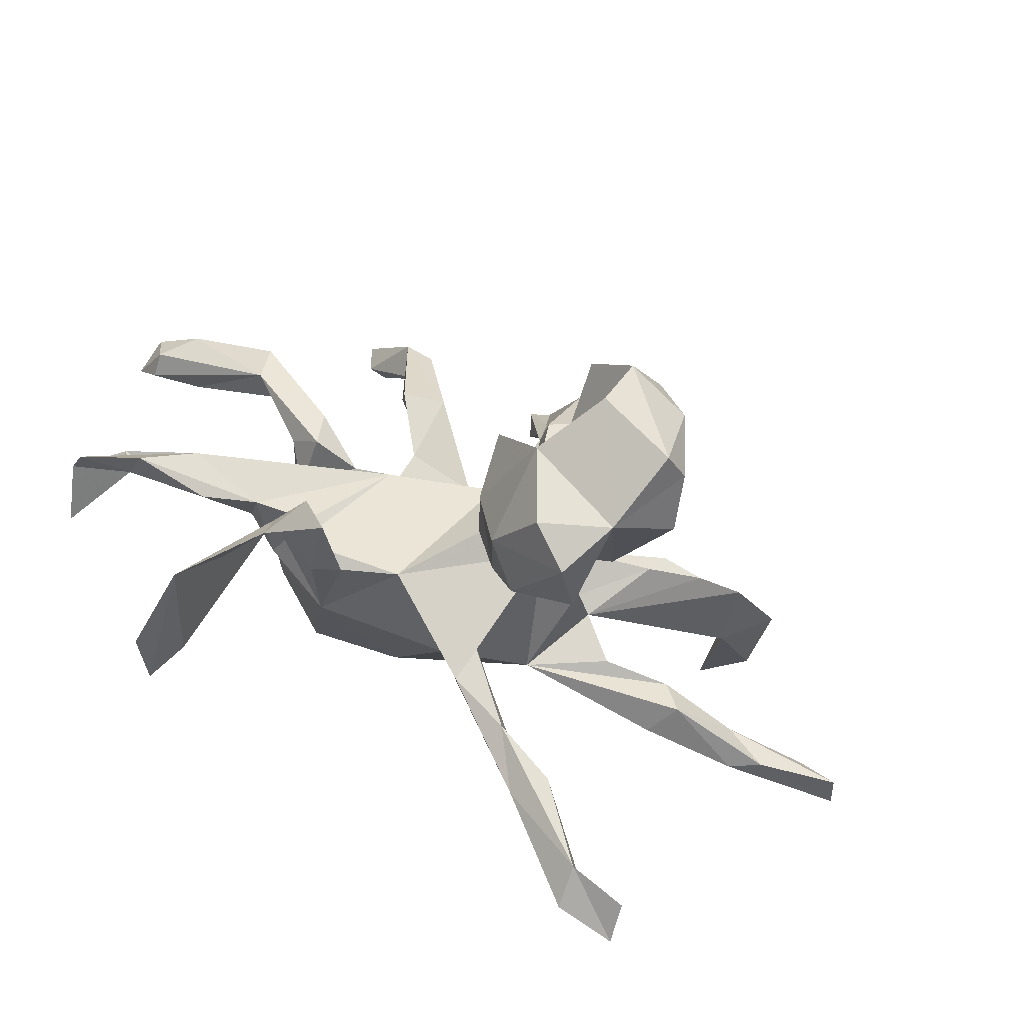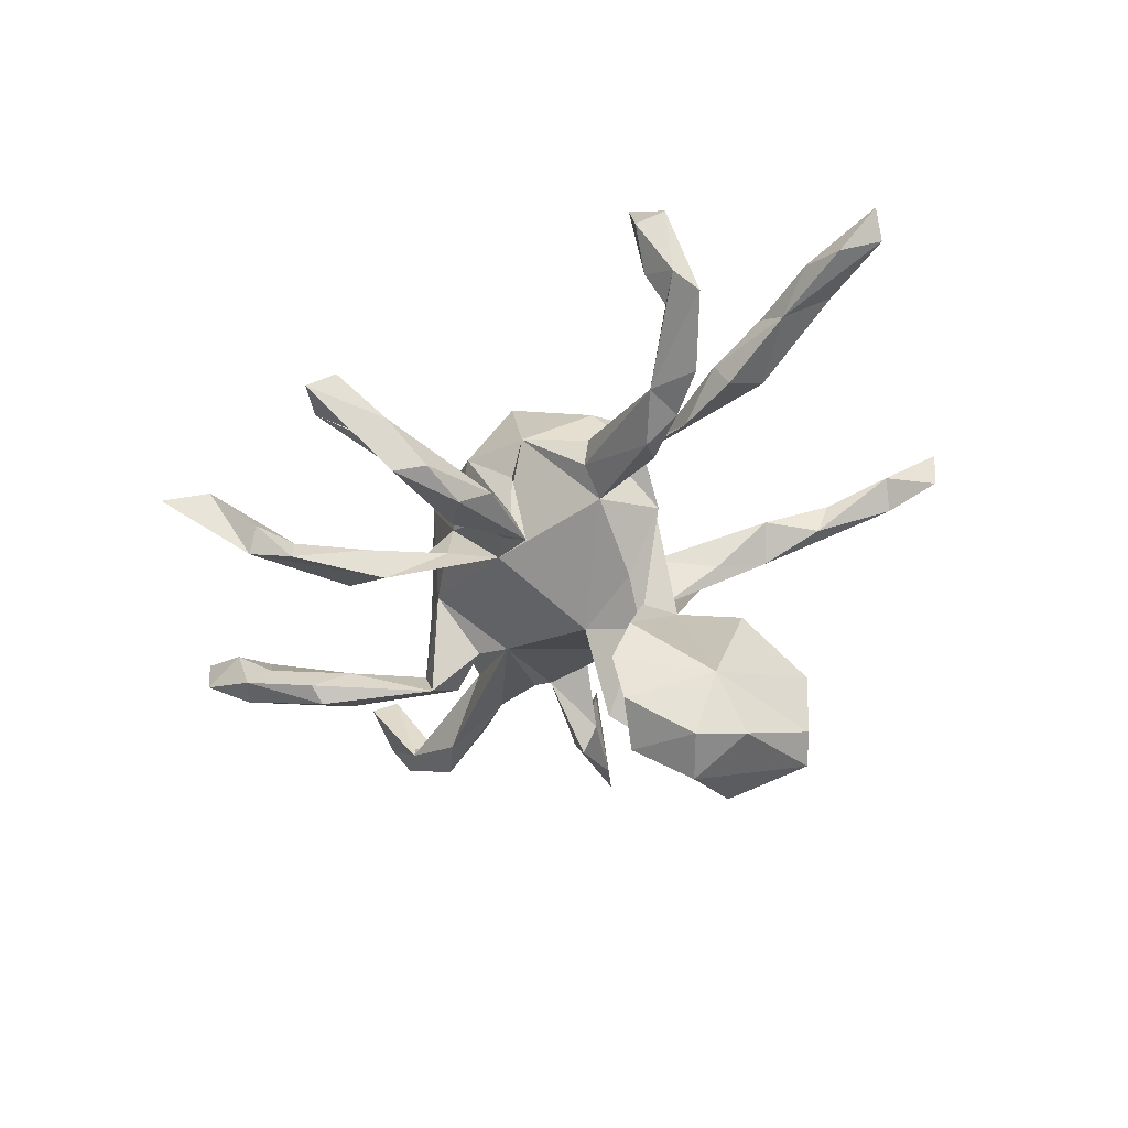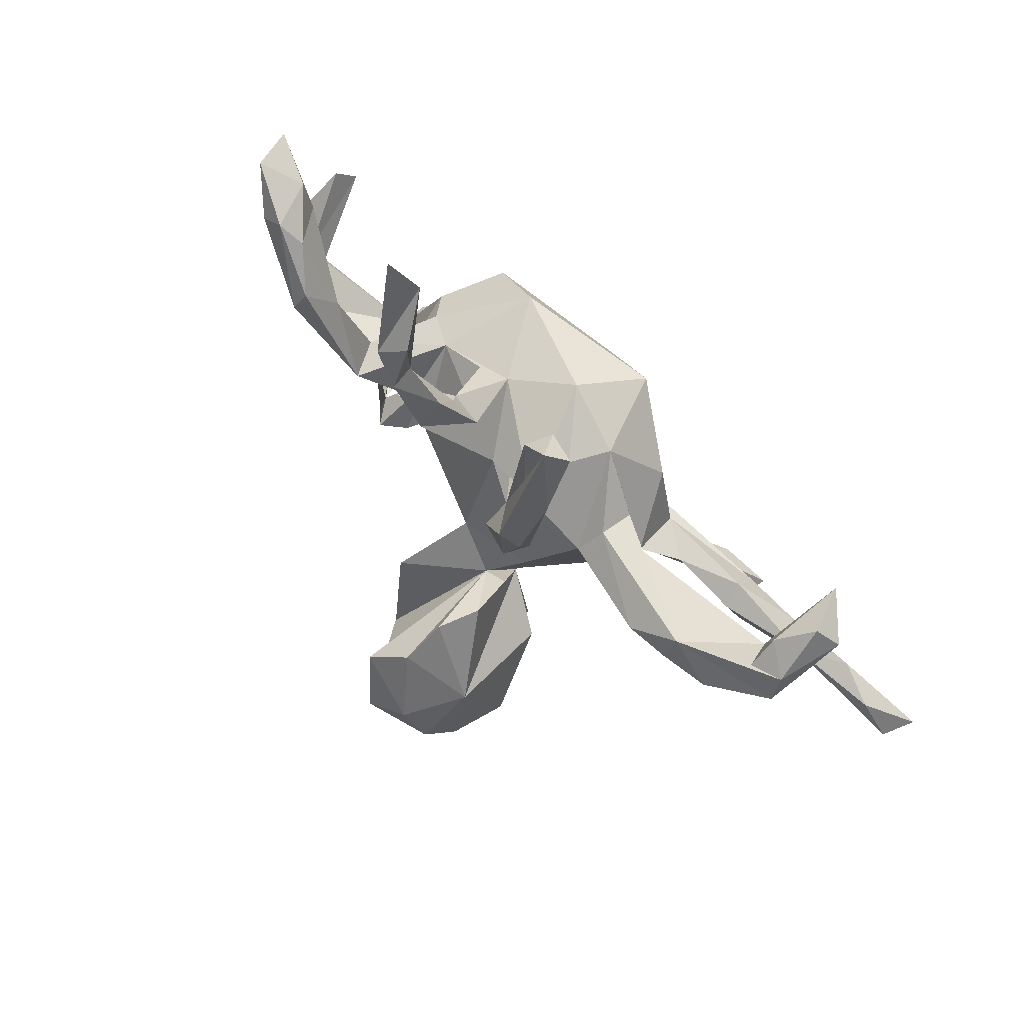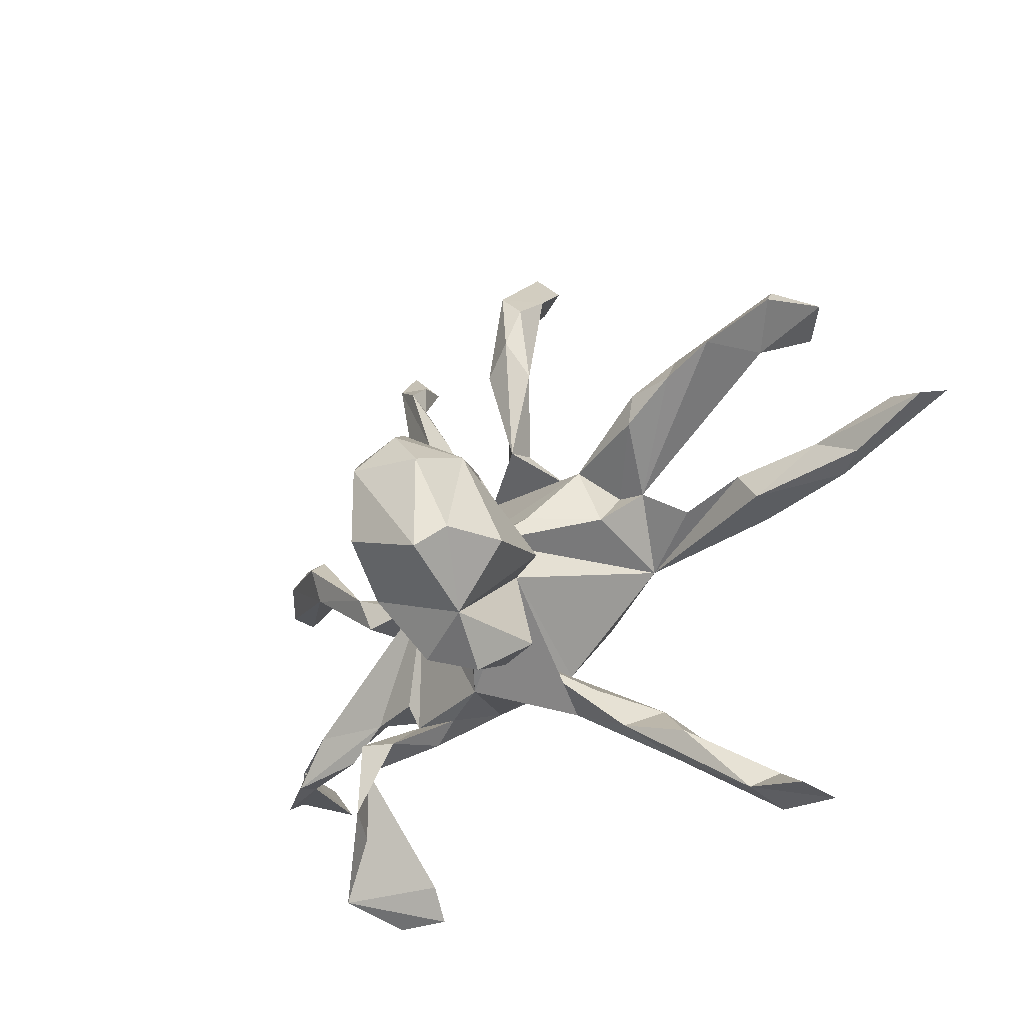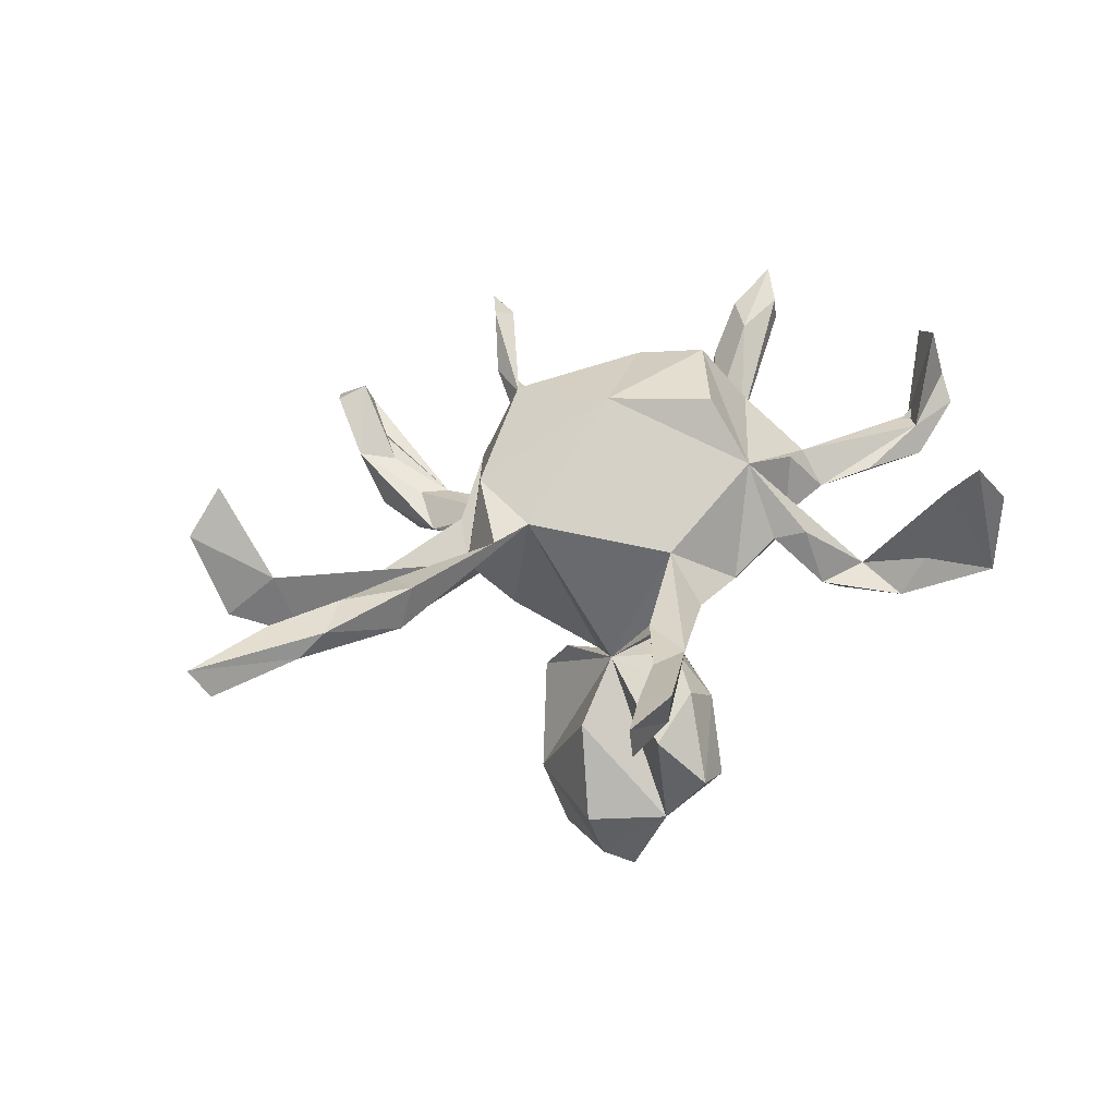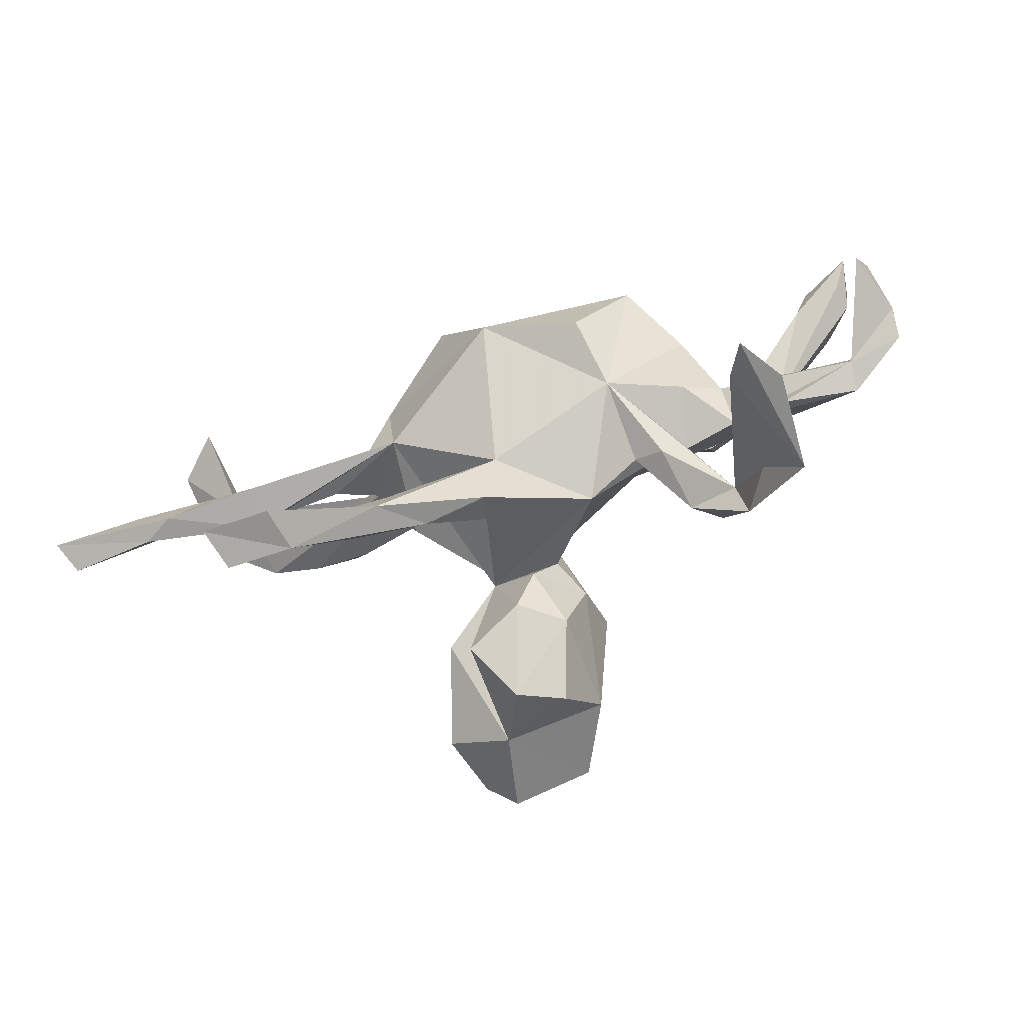
<metadata>
{"format":"obj","ext":"obj","renderer":"f3d","projection":"perspective","resolution":1024,"background":"white","views":[{"elev":-67.9,"azim":158.3,"up":"+Y"},{"elev":-44.0,"azim":-127.4,"up":"+Z"},{"elev":75.2,"azim":-131.7,"up":"+Y"},{"elev":-46.1,"azim":-132.8,"up":"+Y"},{"elev":47.3,"azim":-35.9,"up":"+Z"},{"elev":-66.9,"azim":23.4,"up":"+Y"}]}
</metadata>
<code>
v 0.02611 0.07214 0.2965
v 0.192 0.2 0.2205
v -0.006416 0.2594 0.1552
v 0.1912 -0.008493 0.2652
v -0.0707 0.2065 0.2724
v -0.6006 0.3481 0.2224
v -0.2106 0.1248 0.1919
v -0.5806 0.2232 0.08926
v 0.2351 0.663 -0.03329
v 0.2823 0.128 0.2326
v -0.1999 -0.004345 0.184
v -0.134 0.2282 0.124
v 0.208 -0.1015 0.1704
v 0.6405 0.3344 0.02421
v -0.593 0.3113 0.08669
v 0.553 0.3212 0.009944
v -0.1567 0.6957 -0.06721
v 0.2426 0.7425 -0.04943
v 0.7111 -0.06791 0.08968
v 0.3418 0.06916 0.1264
v -0.6285 -0.04093 0.2245
v -0.6954 0.02875 0.2209
v 0.6849 -0.05357 0.1943
v 0.4589 -0.4091 0.2569
v 0.1855 0.5855 -0.1326
v -0.8559 0.005309 0.242
v -0.1838 0.6543 -0.03352
v 0.09576 0.217 0.07821
v 0.6705 0.394 0.0481
v 0.5776 0.3815 0.01366
v 0.6987 -0.004805 0.1573
v -0.5632 0.01822 0.2072
v -0.6759 0.3311 0.1605
v -0.6353 0.3636 0.1413
v 0.4224 -0.3781 0.1996
v -0.7739 0.02007 0.1941
v -0.2659 0.002786 0.1716
v -0.4507 0.03324 0.1738
v -0.6826 -0.04206 0.1979
v -0.1294 0.645 -0.02192
v 0.1521 0.1952 0.06048
v 0.6532 0.3984 -0.02207
v 0.198 0.6717 -0.0228
v -0.456 -0.03313 0.2136
v -0.1118 0.6465 -0.06883
v -0.2011 0.5586 -0.09708
v 0.3032 0.1197 0.08118
v -0.6138 0.01116 0.174
v -0.3457 -0.5037 0.3093
v -0.8348 -0.02256 0.1905
v 0.2394 0.1489 0.05083
v -0.662 0.25 0.02415
v 0.6446 0.3312 -0.02151
v -0.2818 0.06623 0.07454
v -0.4639 0.01184 0.1313
v -0.3403 0.01214 0.1281
v -0.3177 -0.5482 0.3417
v 0.548 0.3709 -0.06784
v 0.6321 -0.06972 0.02642
v 0.1468 0.5192 -0.09717
v 0.5883 0.3423 -0.07474
v 0.7028 -0.1077 0.05056
v 0.119 0.2803 -0.02661
v -0.4892 -0.04633 0.1471
v -0.2342 0.1529 0.08544
v -0.2549 -0.4244 0.2529
v -0.1831 -0.3236 0.2064
v -0.1126 0.3873 -0.1093
v -0.1015 0.2265 -0.0411
v 0.1125 -0.1971 0.01743
v -0.4175 -0.5734 0.3578
v -0.01722 -0.17 0.1408
v -0.152 0.5112 -0.09981
v -0.6519 0.2987 0.0502
v -0.5956 0.2694 0.03562
v -0.2271 0.1567 0.02519
v 0.1502 0.597 -0.09653
v 0.3836 -0.05311 0.06424
v -0.09919 0.2238 0.05456
v 0.3257 -0.08295 0.1049
v 0.1085 0.3056 -0.04058
v 0.00602 0.1749 -0.03753
v 0.1364 0.5292 -0.1426
v 0.09739 0.3974 -0.07902
v -0.1368 -0.3581 0.1497
v 0.06341 0.2479 -0.02534
v 0.4773 -0.3616 0.1075
v 0.3127 0.06886 0.02996
v -0.3127 -0.5379 0.2647
v -0.1863 -0.4198 0.2343
v 0.5029 0.3465 -0.05565
v -0.04206 -0.2868 0.1285
v 0.1693 0.4157 -0.07879
v 0.4131 0.2245 -0.06022
v 0.612 -0.1125 0.04367
v -0.4086 -0.5726 0.2858
v 0.2323 0.05393 -0.04597
v -0.4705 0.2038 -0.02131
v -0.204 0.4757 -0.1605
v 0.2586 -0.2121 0.05796
v 0.1729 0.3836 -0.1031
v 0.4409 0.2912 -0.1069
v -0.2388 -0.4093 0.1906
v -0.2372 0.07739 0.06055
v -0.1581 0.4115 -0.1077
v 0.3855 -0.1099 0.01654
v 0.208 -0.186 0.05057
v -0.2335 -0.007917 0.01066
v -0.2111 0.1095 -0.02022
v 0.5015 -0.4388 0.1895
v -0.09886 -0.2684 0.1195
v -0.1866 0.3291 -0.1215
v 0.09748 0.3569 -0.1249
v 0.3551 0.09138 -0.04031
v -0.3905 0.1483 -0.05643
v 0.3168 0.04226 -0.07364
v -0.5581 0.1747 -0.03312
v -0.04266 0.2008 -0.03988
v 0.5137 -0.08274 -0.02184
v 0.4807 -0.462 0.03992
v 0.4524 0.1954 -0.1016
v -0.4679 0.1433 -0.04492
v 0.2908 -0.1228 0.009027
v -0.1738 0.5236 -0.1797
v 0.6033 -0.1407 0.000209
v 0.4785 -0.1376 0.02975
v -0.1189 -0.142 -0.09245
v -0.1068 0.1954 -0.09233
v -0.01994 -0.1968 0.03794
v -0.3621 0.1083 -0.03967
v 0.2914 -0.1609 0.03647
v 0.4492 0.2596 -0.1312
v 0.3181 0.1001 -0.1046
v -0.112 0.3576 -0.1567
v 0.1715 0.03315 -0.06577
v -0.1784 0.3902 -0.175
v 0.3524 -0.2704 -0.03038
v -0.1448 -0.008457 -0.09108
v -0.09545 -0.07281 -0.1478
v -0.01117 -0.01132 -0.124
v -0.03318 -0.219 -0.06482
v 0.2701 -0.2573 -0.04196
v 0.3651 -0.3629 -0.04103
v 0.002205 -0.1503 -0.09235
v 0.3127 -0.2587 -0.07985
v 0.02786 -0.1659 -0.1591
v -0.1413 -0.04079 -0.1407
v -0.06679 -0.3037 -0.0706
v -0.1694 -0.3773 -0.2706
v -0.1574 0.002614 -0.2214
v -0.2273 -0.2019 -0.1463
v -0.003636 -0.288 -0.1394
v -0.1144 -0.4129 -0.1776
v -0.1671 -0.3406 -0.1006
v -0.1365 0.02808 -0.3008
v -0.2481 -0.1117 -0.3379
v 0.03105 -0.09753 -0.2581
v -0.1368 0.003673 -0.3809
v -0.01358 -0.2762 -0.3205
v -0.282 -0.297 -0.2774
v -0.0475 -0.3799 -0.2335
v -0.07693 -0.05911 -0.428
v -0.1978 -0.1023 -0.4489
v -0.2574 -0.3131 -0.3776
v -0.129 -0.1545 -0.479
v -0.2415 -0.1813 -0.4371
v -0.2125 -0.347 -0.4089
v -0.08787 -0.2684 -0.4421
f 118 69 82
f 28 82 69
f 128 118 82
f 68 69 118
f 109 12 82
f 79 82 12
f 140 109 82
f 76 12 109
f 68 73 105
f 46 105 73
f 69 68 105
f 112 105 46
f 40 46 73
f 124 99 46
f 112 46 99
f 17 124 46
f 136 99 124
f 17 68 124
f 134 124 68
f 113 25 101
f 93 101 25
f 63 113 101
f 83 25 113
f 81 63 101
f 82 113 63
f 83 113 84
f 86 84 113
f 81 84 86
f 82 86 113
f 79 128 82
f 68 118 128
f 135 140 82
f 138 109 140
f 139 11 108
f 54 108 11
f 138 139 108
f 127 11 139
f 128 79 69
f 3 69 79
f 112 128 69
f 134 68 128
f 136 134 128
f 108 104 109
f 130 109 104
f 138 108 109
f 54 104 108
f 112 69 105
f 136 128 112
f 124 134 136
f 109 115 76
f 98 76 115
f 130 115 109
f 54 130 104
f 122 115 130
f 99 136 112
f 65 76 98
f 122 98 115
f 122 130 54
f 16 14 29
f 53 29 14
f 30 16 29
f 121 14 16
f 42 30 29
f 91 16 30
f 121 53 14
f 42 29 53
f 95 19 23
f 31 23 19
f 59 23 31
f 33 8 6
f 15 6 8
f 34 33 6
f 15 34 6
f 74 33 34
f 11 1 7
f 5 7 1
f 37 11 7
f 72 1 11
f 12 7 5
f 12 5 3
f 2 3 5
f 2 5 1
f 28 3 2
f 10 2 1
f 10 1 4
f 13 4 1
f 20 2 10
f 13 10 4
f 20 10 13
f 92 70 72
f 13 72 70
f 127 70 92
f 1 72 13
f 107 13 70
f 114 51 47
f 2 47 51
f 88 114 47
f 133 51 114
f 94 91 102
f 58 102 91
f 30 58 91
f 132 102 58
f 16 91 94
f 100 13 107
f 142 100 107
f 137 13 100
f 135 88 20
f 47 20 88
f 78 135 20
f 97 88 135
f 116 114 88
f 94 121 16
f 114 121 94
f 132 58 61
f 42 61 58
f 121 132 61
f 30 42 58
f 53 61 42
f 142 137 100
f 131 13 137
f 123 80 13
f 78 13 80
f 131 123 13
f 106 80 123
f 78 80 106
f 119 135 78
f 95 78 106
f 61 53 121
f 59 78 95
f 126 95 106
f 23 59 95
f 119 78 59
f 13 78 20
f 52 8 33
f 74 34 15
f 111 72 129
f 127 129 72
f 85 103 67
f 66 67 103
f 111 85 67
f 28 86 82
f 77 25 83
f 133 102 132
f 133 132 121
f 116 133 121
f 133 114 94
f 131 135 123
f 106 123 135
f 131 142 107
f 70 131 107
f 145 142 131
f 94 102 133
f 97 51 133
f 116 97 133
f 135 51 97
f 88 97 116
f 129 127 92
f 72 11 127
f 67 72 111
f 85 111 129
f 85 129 92
f 90 85 92
f 89 103 85
f 49 103 89
f 41 82 63
f 27 40 17
f 45 17 40
f 46 27 17
f 46 40 27
f 54 7 12
f 79 12 3
f 25 43 18
f 9 18 43
f 9 25 18
f 77 43 25
f 60 9 43
f 86 28 63
f 41 63 28
f 69 3 28
f 47 2 20
f 51 28 2
f 64 44 21
f 32 21 44
f 39 64 21
f 11 44 64
f 38 32 44
f 37 38 44
f 48 32 38
f 56 55 38
f 48 38 55
f 37 56 38
f 11 55 56
f 37 44 11
f 55 11 64
f 54 56 37
f 11 56 54
f 7 54 37
f 65 54 12
f 76 65 12
f 98 54 65
f 60 43 77
f 83 60 77
f 25 9 60
f 49 71 57
f 89 57 71
f 66 49 57
f 96 71 49
f 96 89 71
f 90 57 89
f 87 137 35
f 120 35 137
f 103 49 66
f 143 137 142
f 117 122 54
f 117 98 122
f 52 98 117
f 8 117 54
f 74 98 52
f 8 52 117
f 143 87 120
f 110 120 87
f 145 137 87
f 120 137 143
f 145 131 137
f 143 142 145
f 70 135 131
f 140 135 70
f 90 66 57
f 51 41 28
f 82 41 51
f 59 31 19
f 119 59 19
f 120 24 35
f 87 35 24
f 87 24 110
f 120 110 24
f 119 19 62
f 95 62 19
f 81 86 63
f 101 93 81
f 84 81 93
f 60 84 93
f 49 89 96
f 90 67 66
f 85 90 89
f 72 67 90
f 92 72 90
f 82 51 135
f 125 95 126
f 106 135 119
f 62 95 125
f 106 125 126
f 119 125 106
f 75 15 8
f 62 125 119
f 116 121 114
f 60 83 84
f 25 60 93
f 139 158 155
f 156 155 158
f 150 139 155
f 162 158 139
f 164 149 160
f 151 160 149
f 149 153 154
f 148 154 153
f 127 149 154
f 139 157 159
f 146 159 157
f 168 139 159
f 140 157 139
f 159 146 152
f 141 152 146
f 161 159 152
f 140 146 157
f 150 156 127
f 151 127 156
f 147 150 127
f 155 156 150
f 147 139 150
f 127 151 149
f 156 160 151
f 152 148 153
f 127 154 148
f 161 152 153
f 149 161 153
f 141 148 152
f 149 159 161
f 127 139 147
f 139 138 140
f 33 74 52
f 75 98 74
f 164 160 156
f 163 156 158
f 168 159 149
f 165 162 139
f 167 149 164
f 163 158 162
f 165 163 162
f 166 156 163
f 164 156 166
f 167 168 149
f 165 139 168
f 165 168 167
f 166 165 167
f 166 167 164
f 166 163 165
f 15 75 74
f 8 98 75
f 98 8 54
f 45 73 68
f 17 45 68
f 40 73 45
f 64 48 55
f 39 48 64
f 50 48 39
f 141 127 148
f 144 127 141
f 144 146 140
f 144 141 146
f 70 144 140
f 127 144 70
f 143 145 87
f 22 26 21
f 39 21 26
f 32 22 21
f 36 26 22
f 22 32 48
f 36 22 48
f 36 48 50
f 26 50 39
f 26 36 50

</code>
